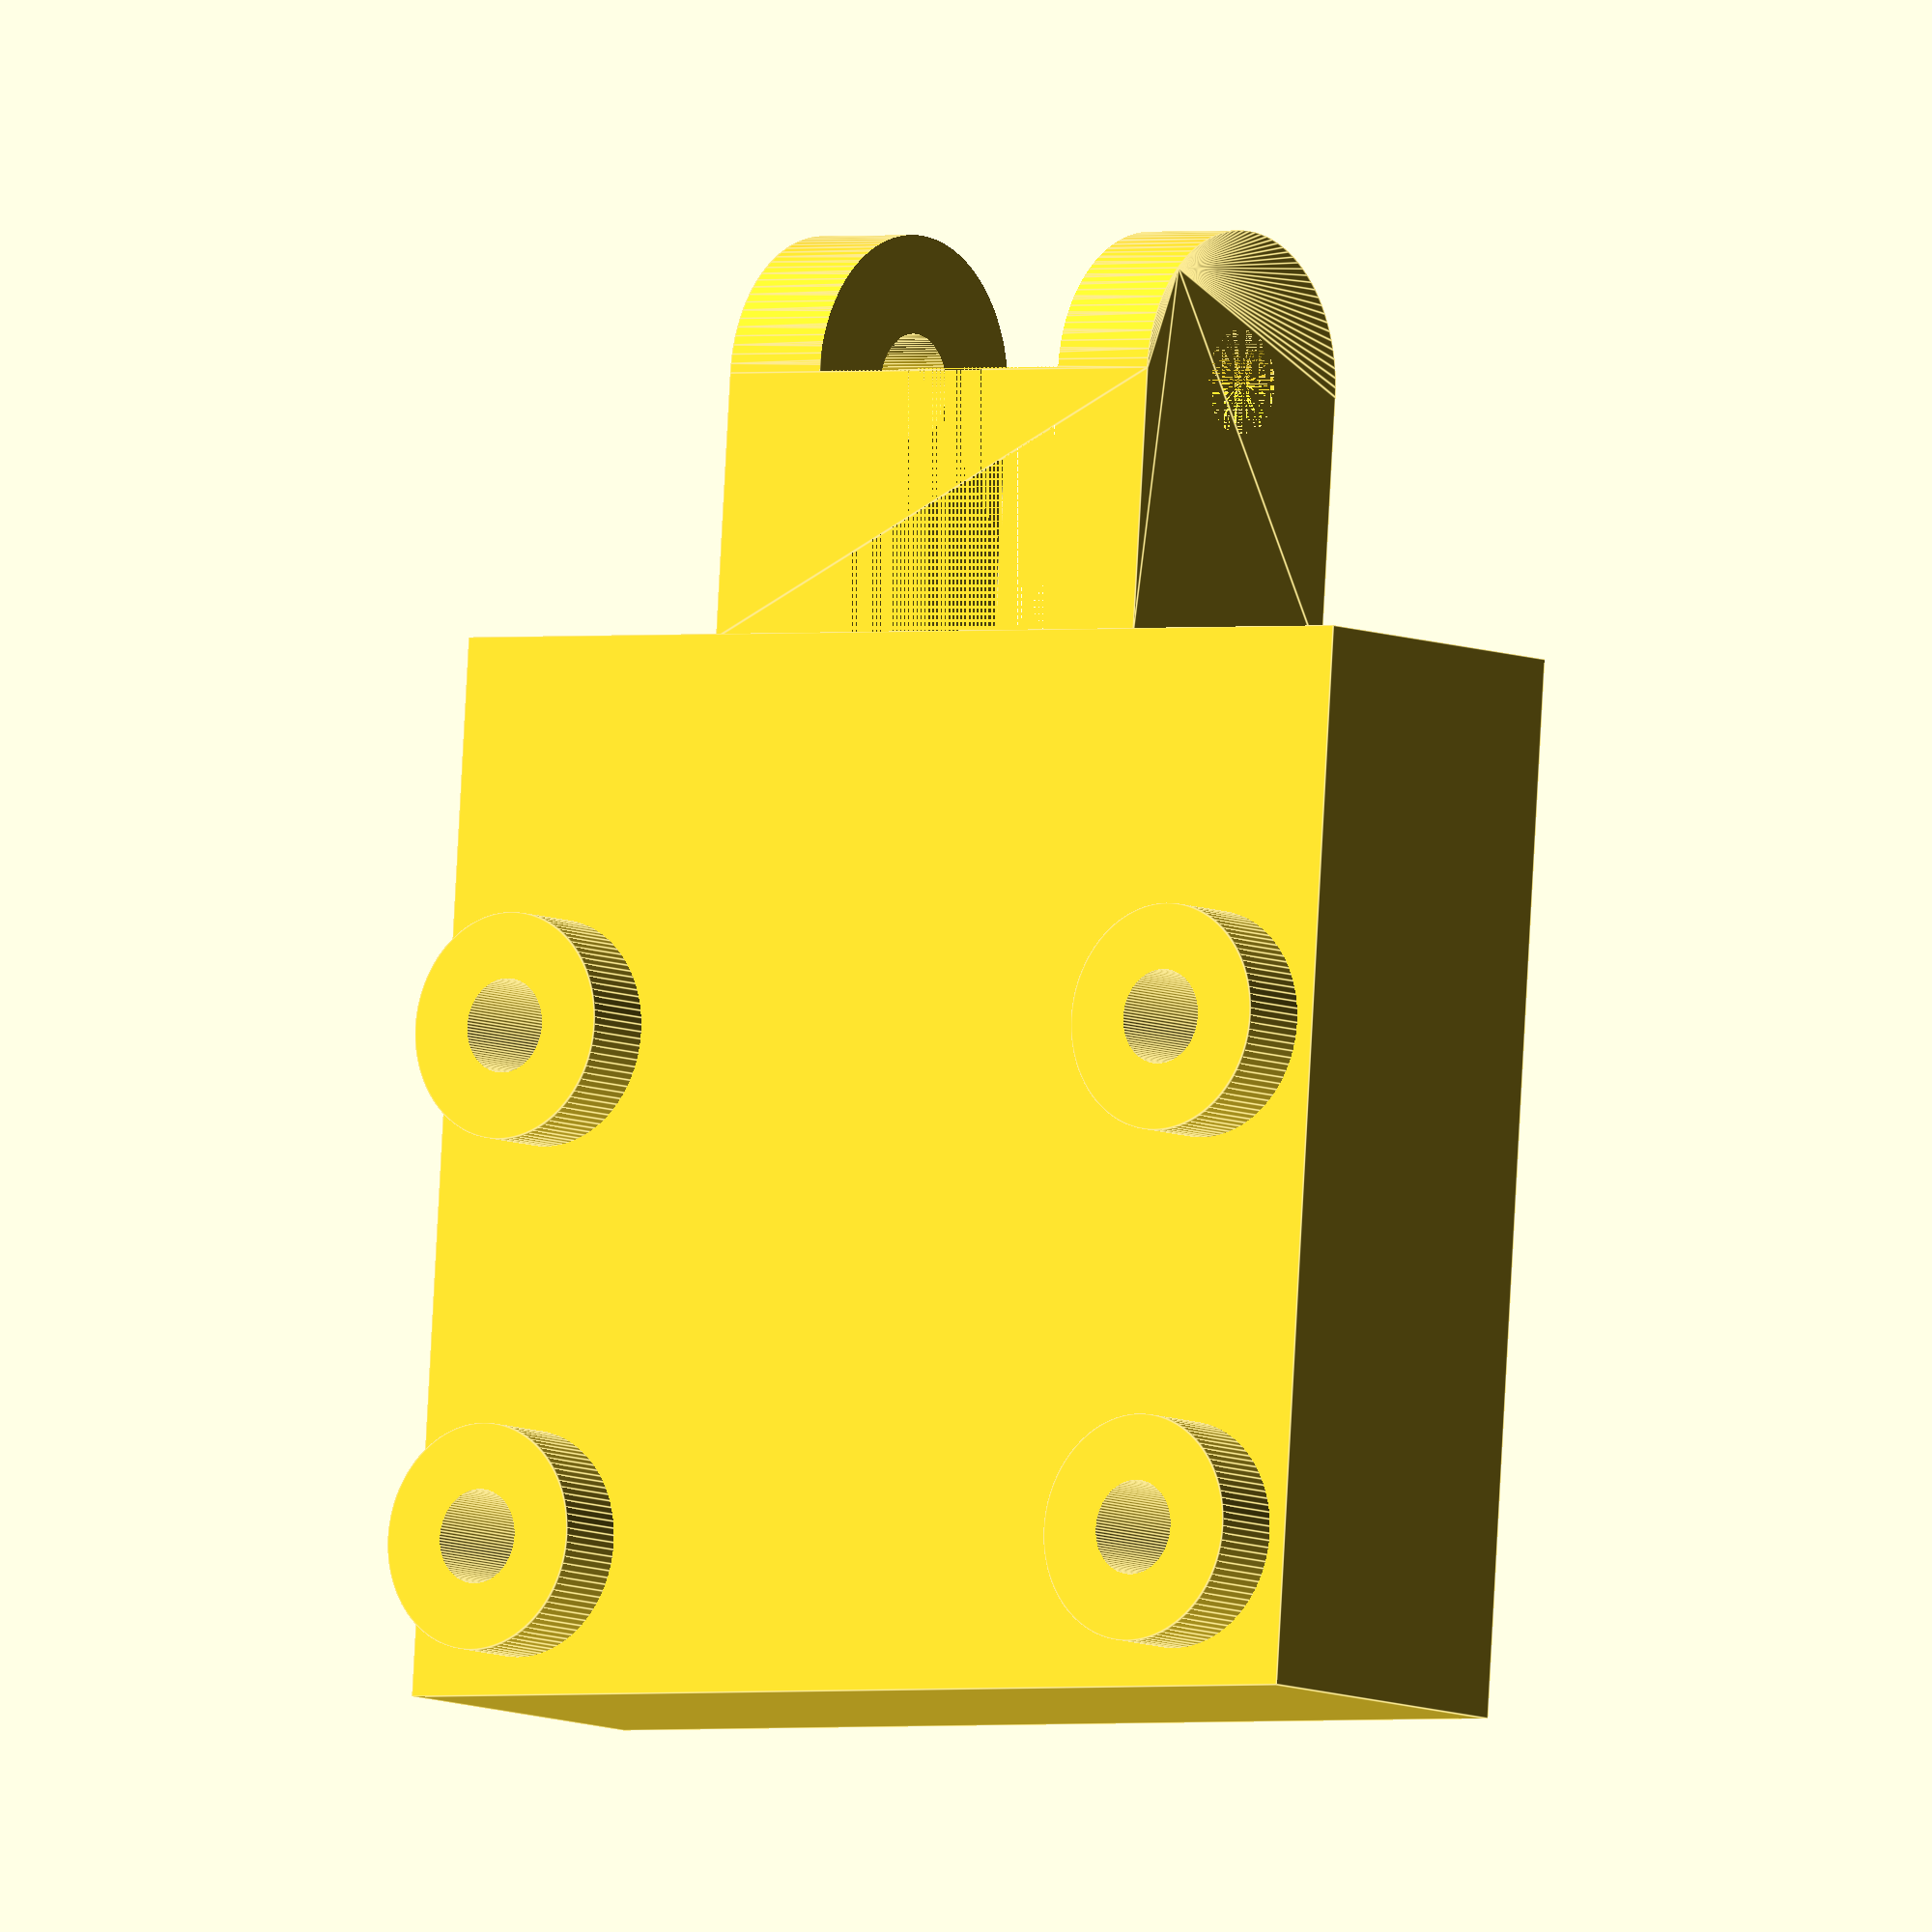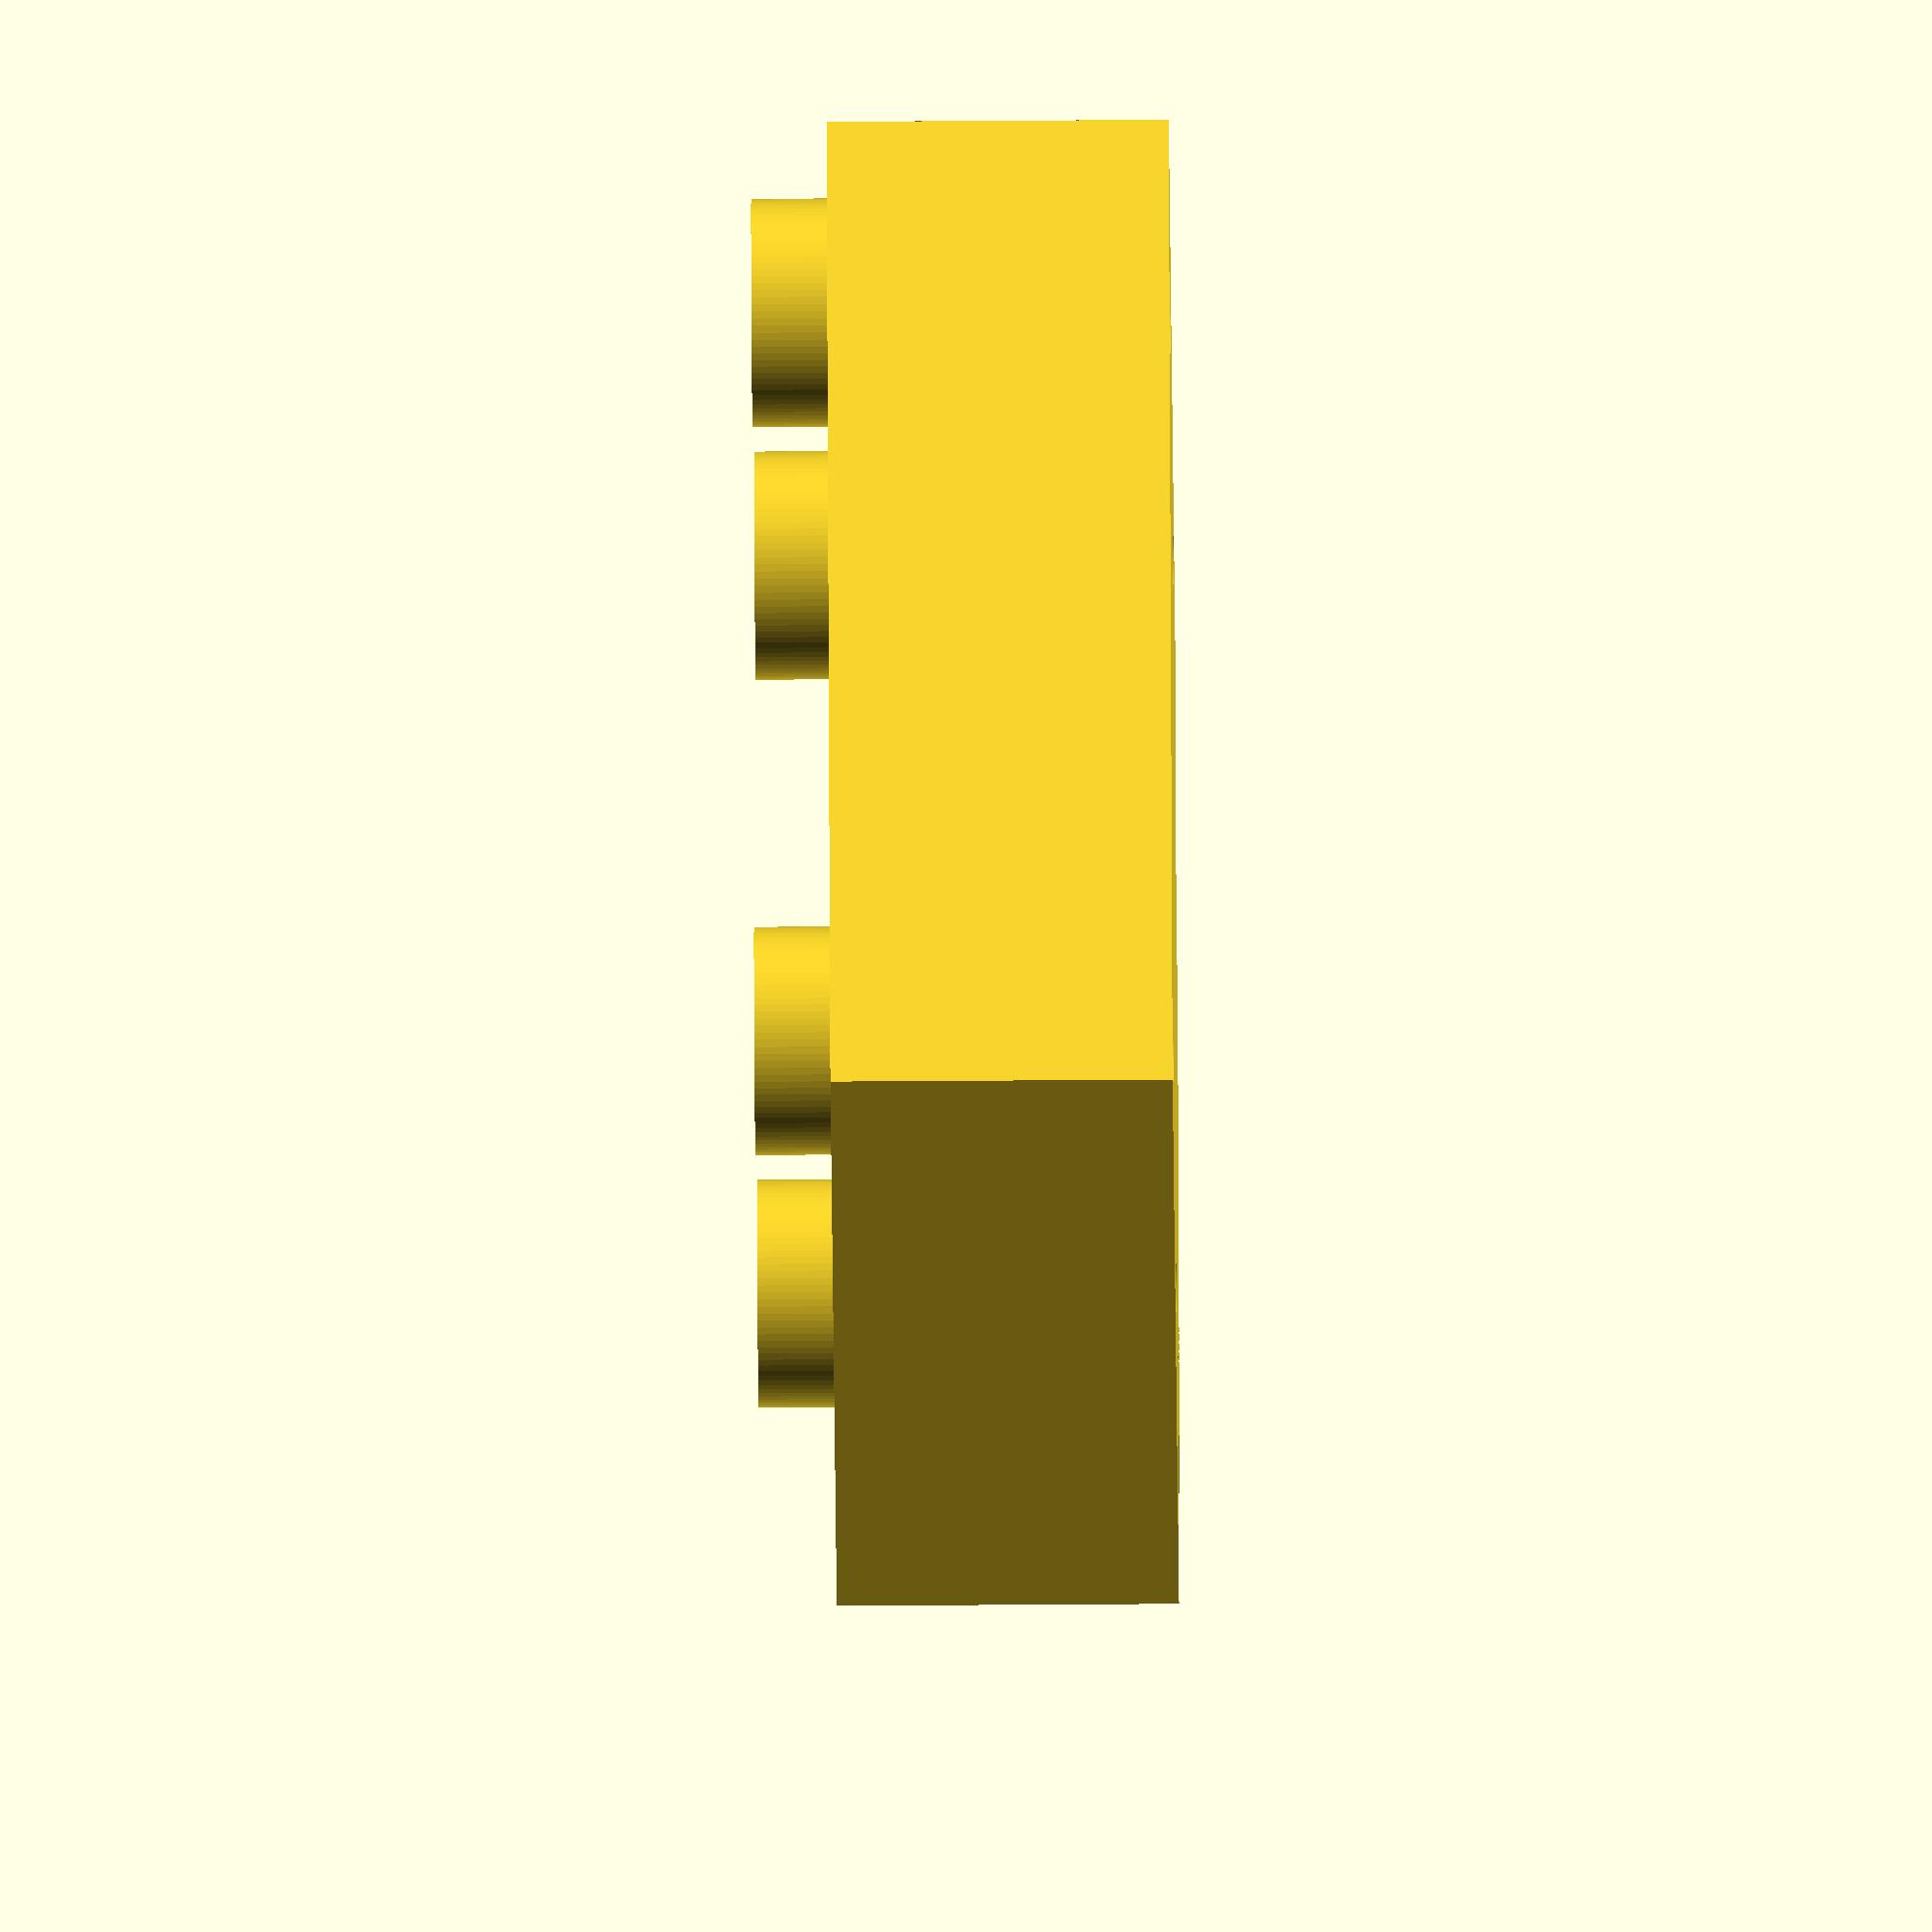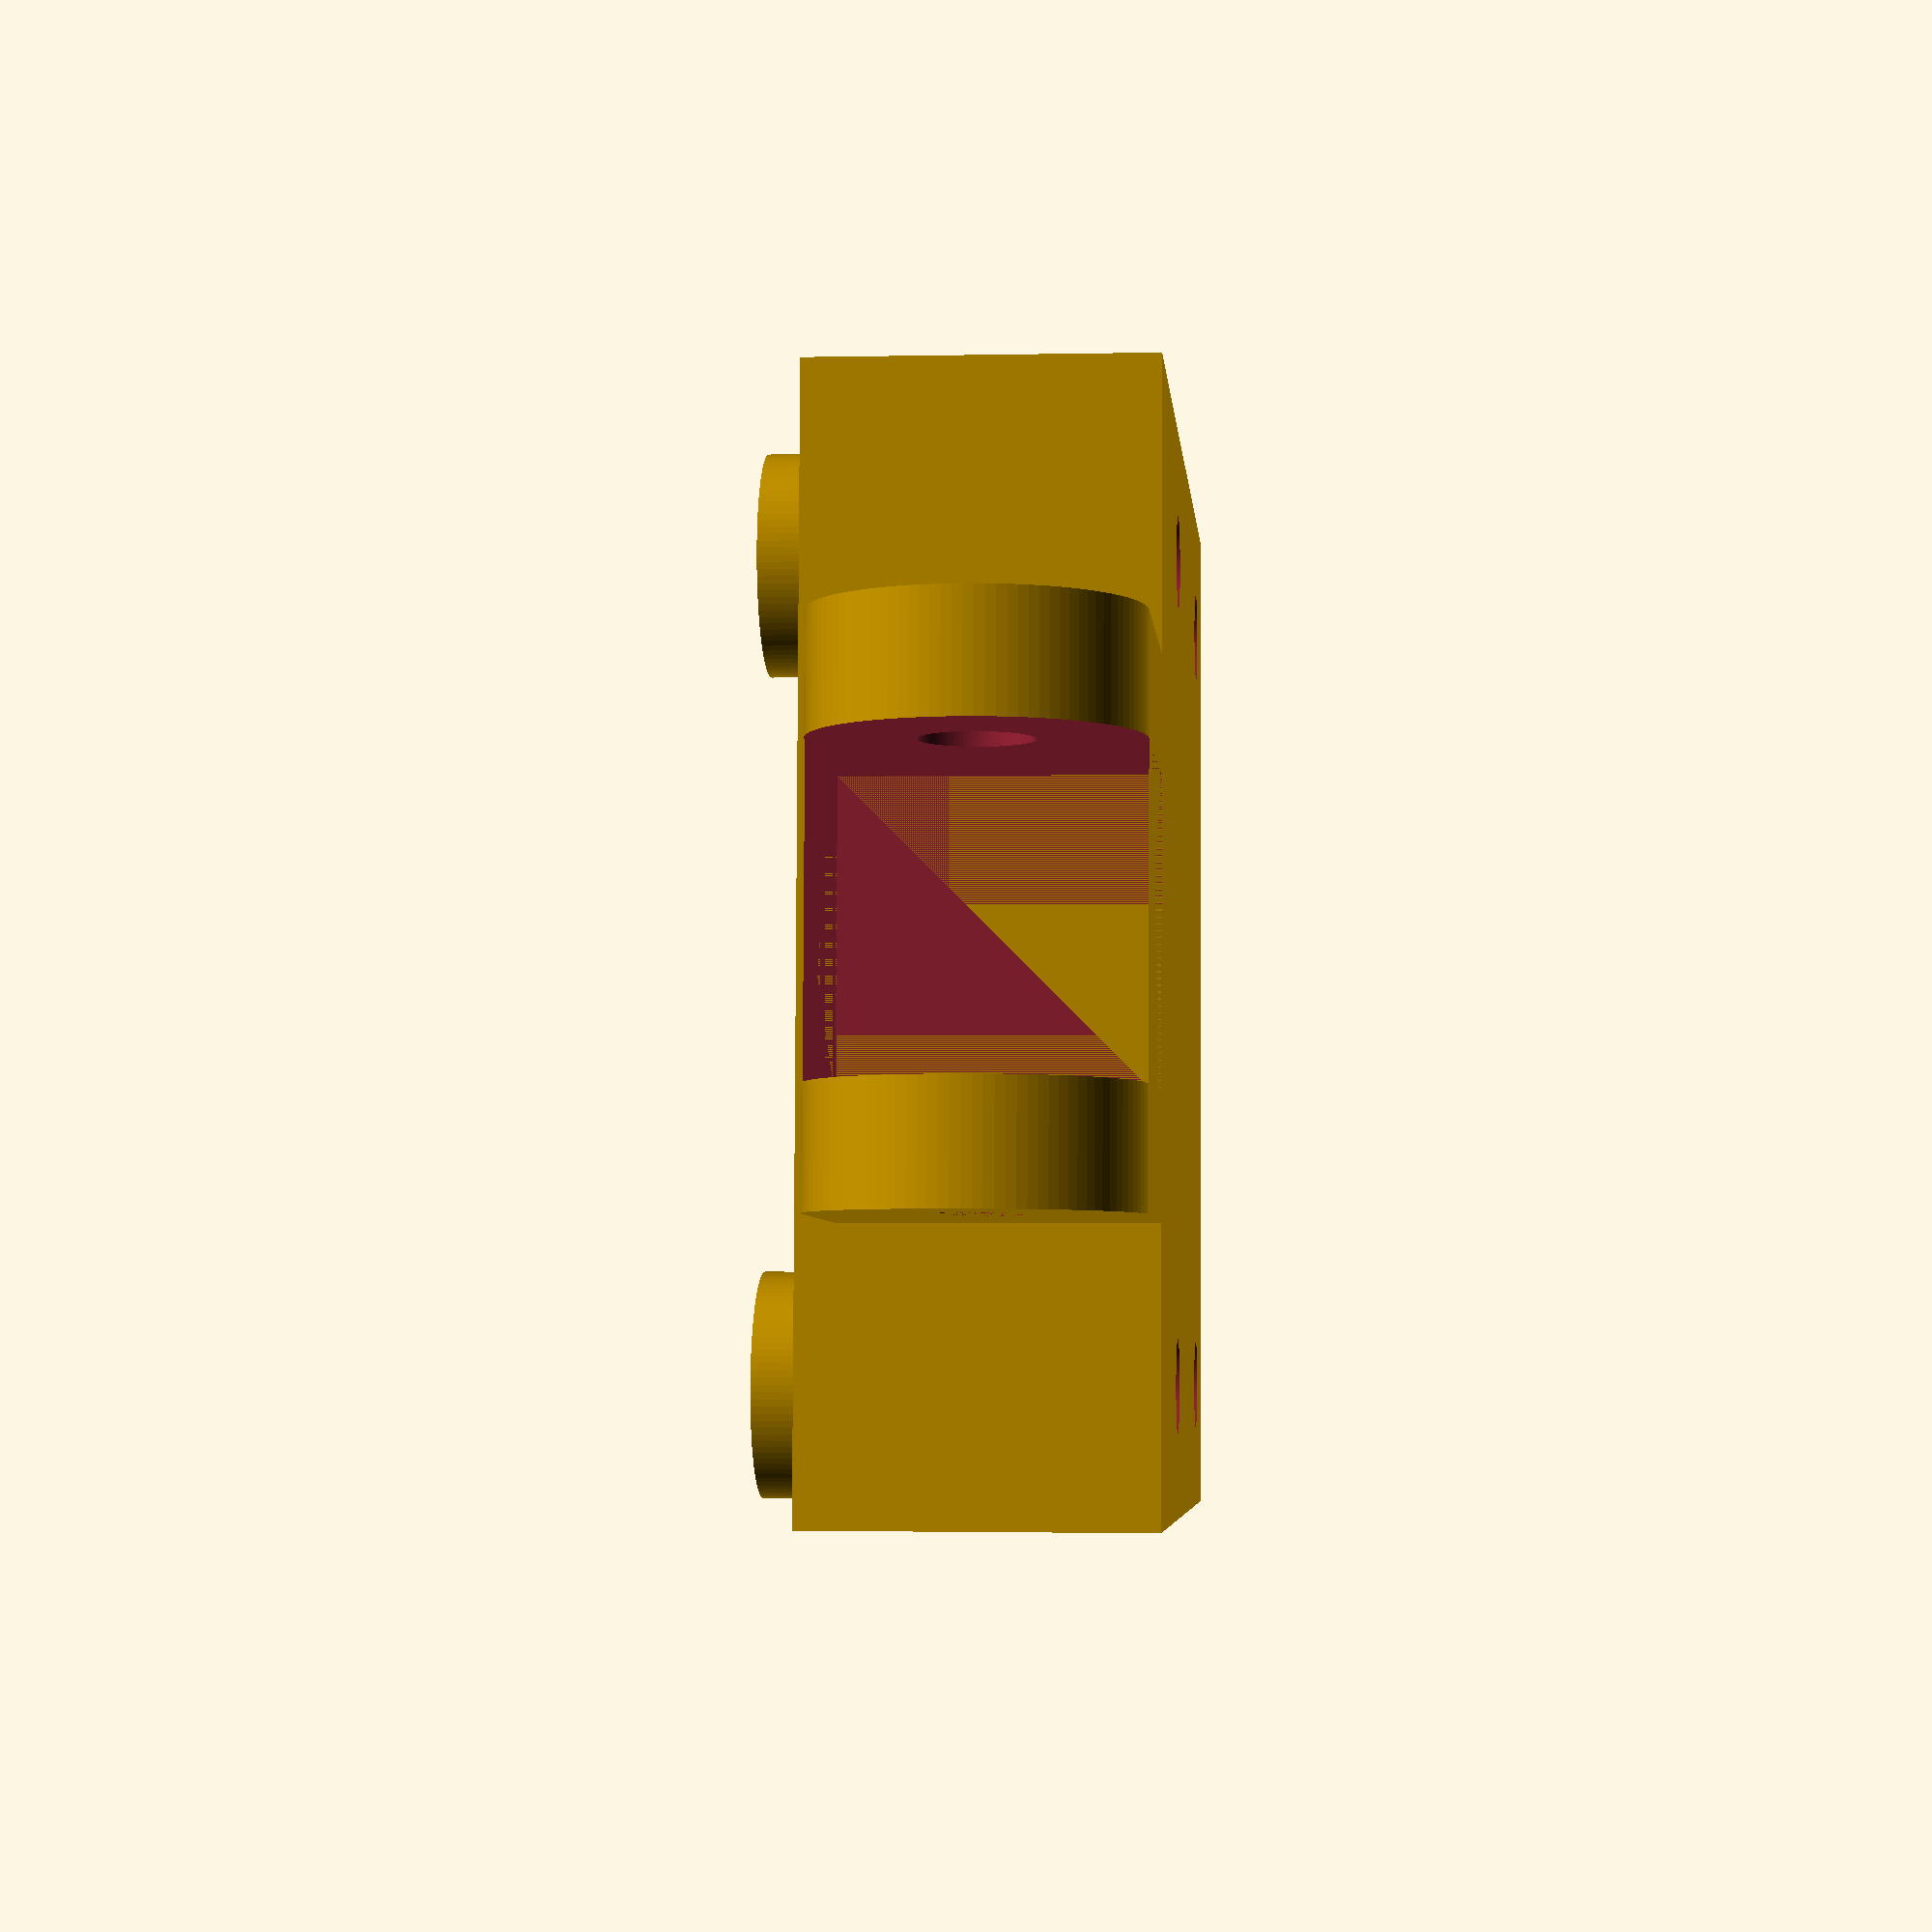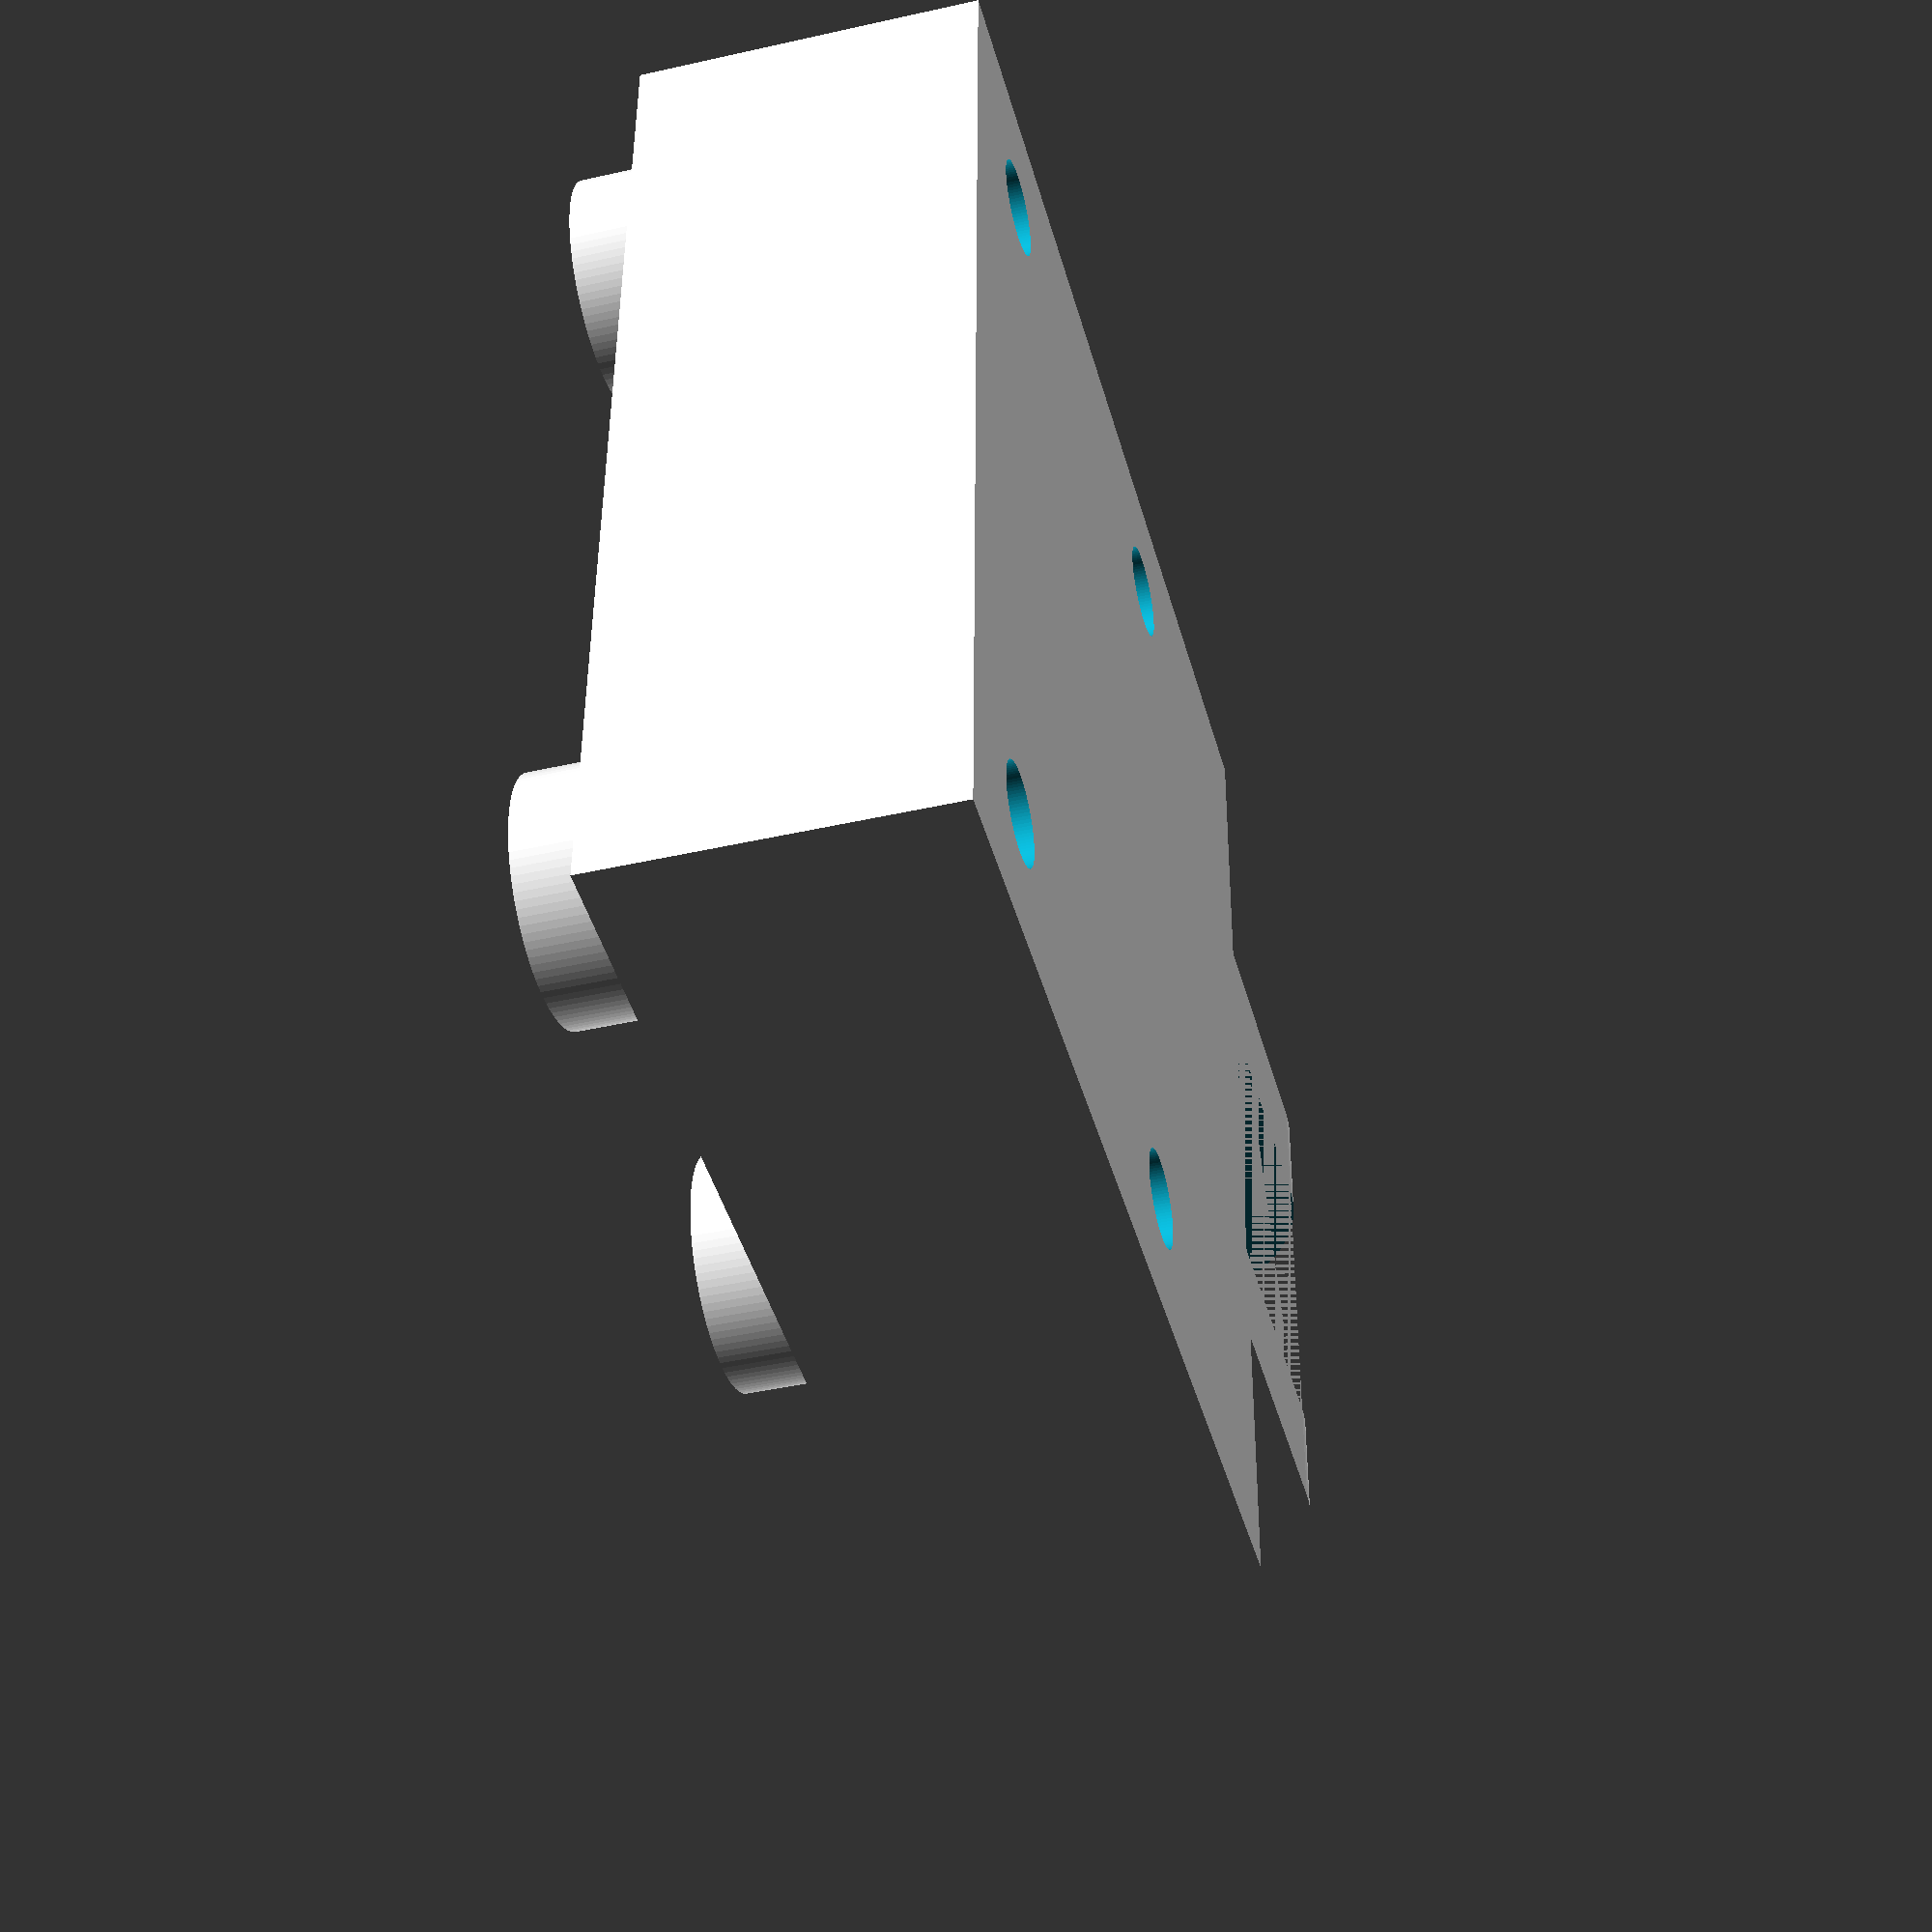
<openscad>
FINE_CYLINDERS_QUALITY = 100;
$fn = FINE_CYLINDERS_QUALITY;
HORIZONTAL_BACK_ROTATION = [0, 90, 0];

STANDOFF_BACK_POSITION = 3.5;
STANDOFF_FRONT_POSITION = STANDOFF_BACK_POSITION + 22;
STANDOFF_LEFT_POSITION = 4;
STANDOFF_RIGHT_POSITION = STANDOFF_LEFT_POSITION + 13.5;


function calculateRadius(diameter) = diameter / 2; 

module CameraMountBase() {
	lenght = 29;
	width = 28;
	height = 9;
	cube([lenght, width, height]);
}

module CreateStandoffWith(offset_x, offset_y) {
	z_offset = 8;
	radius = 3;
	height = 3;

	translate([offset_x, offset_y, z_offset]){                
    	cylinder(r = radius, h = height);
   	}	
}

module Standoffs() {
	CreateStandoffWith(STANDOFF_BACK_POSITION, STANDOFF_LEFT_POSITION);
	CreateStandoffWith(STANDOFF_FRONT_POSITION, STANDOFF_LEFT_POSITION);
	CreateStandoffWith(STANDOFF_BACK_POSITION, STANDOFF_RIGHT_POSITION);
	CreateStandoffWith(STANDOFF_FRONT_POSITION, STANDOFF_RIGHT_POSITION);
}

module BaseArmsConnector(origin_position, dimensions) {
    cylinder_offset = [0, 7, 4];
    radius = calculateRadius(dimensions[2]);
    
    hull(){
        translate(origin_position)
            cube(dimensions);
        
        translate(origin_position + cylinder_offset)
            rotate(HORIZONTAL_BACK_ROTATION)
                cylinder(r = radius, h = dimensions[0]);
    }
}

module GapBetweenArms(origin_position, dimensions) {
    offset = [3, 0, 0];
    dimensions = [8, 12, 8];
    
    translate(origin_position + offset)
            cube(dimensions);
}

module ArmHole(origin_position, length) {
    offset = [0, 7, 4];
    radius = 1.4;
    translate(origin_position + offset){
        rotate(HORIZONTAL_BACK_ROTATION){
            cylinder(r = radius, h = length);
        }
    }
}    

module ArmsConnector() {
    
    origin_position = [7.5, 28, 0];
    base_dimensions = [14, 5, 8];
    
    difference(){
        BaseArmsConnector(origin_position, base_dimensions);
        GapBetweenArms(origin_position);
        ArmHole(origin_position, base_dimensions[0]);
    }
}

module CreateHole(position) {
    translate(position){
        cylinder(r = 1.25, h = 20);
    }
}

module Holes() {
    z_offset = -1;
    CreateHole([STANDOFF_BACK_POSITION, STANDOFF_LEFT_POSITION, z_offset]);
    CreateHole([STANDOFF_FRONT_POSITION, STANDOFF_LEFT_POSITION, z_offset]);
    CreateHole([STANDOFF_BACK_POSITION, STANDOFF_RIGHT_POSITION, z_offset]);
    CreateHole([STANDOFF_FRONT_POSITION, STANDOFF_RIGHT_POSITION, z_offset]);
}


module CameraMount() {
	difference(){
      	union(){
        	CameraMountBase();
            Standoffs();
			ArmsConnector();
    	}
        Holes();
    }
}

CameraMount();
</openscad>
<views>
elev=7.3 azim=3.9 roll=38.2 proj=o view=edges
elev=59.3 azim=299.8 roll=90.4 proj=o view=wireframe
elev=1.8 azim=87.1 roll=94.7 proj=p view=wireframe
elev=42.6 azim=268.8 roll=105.1 proj=p view=wireframe
</views>
